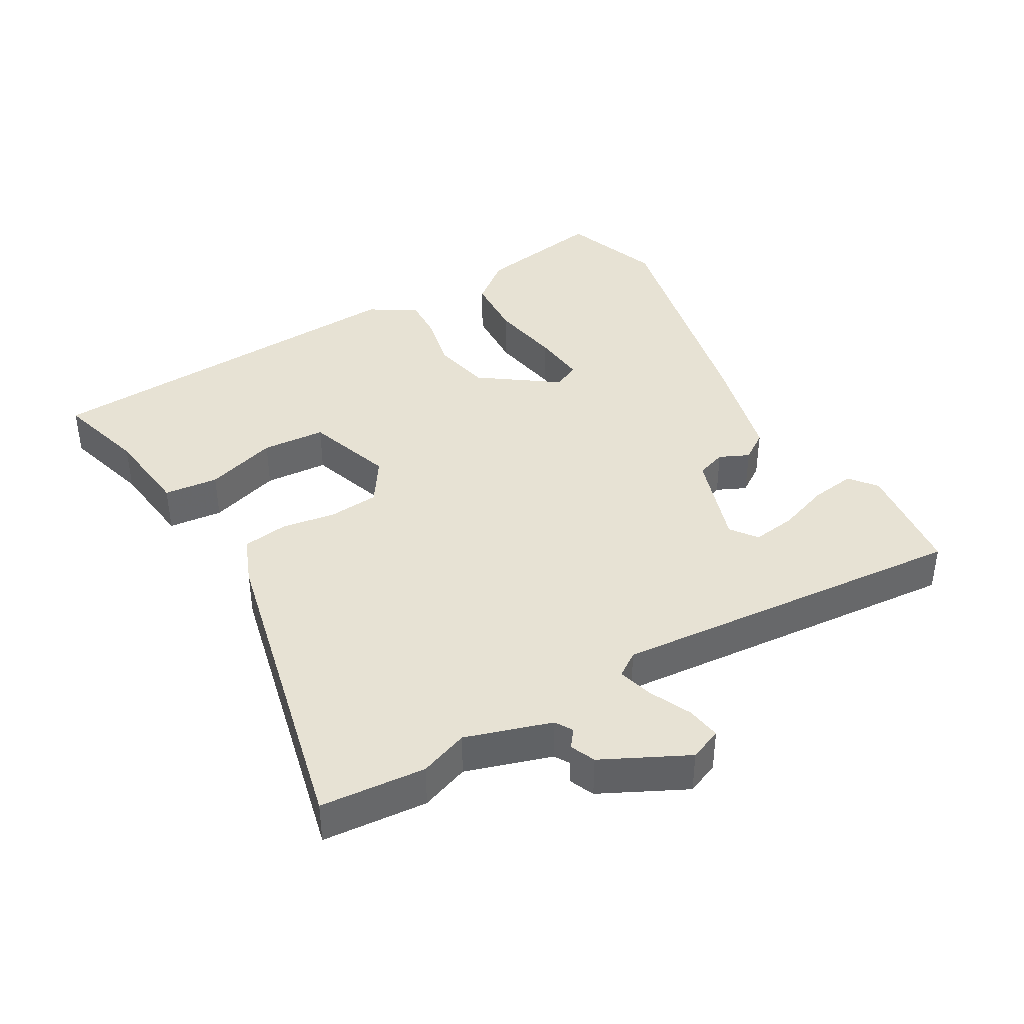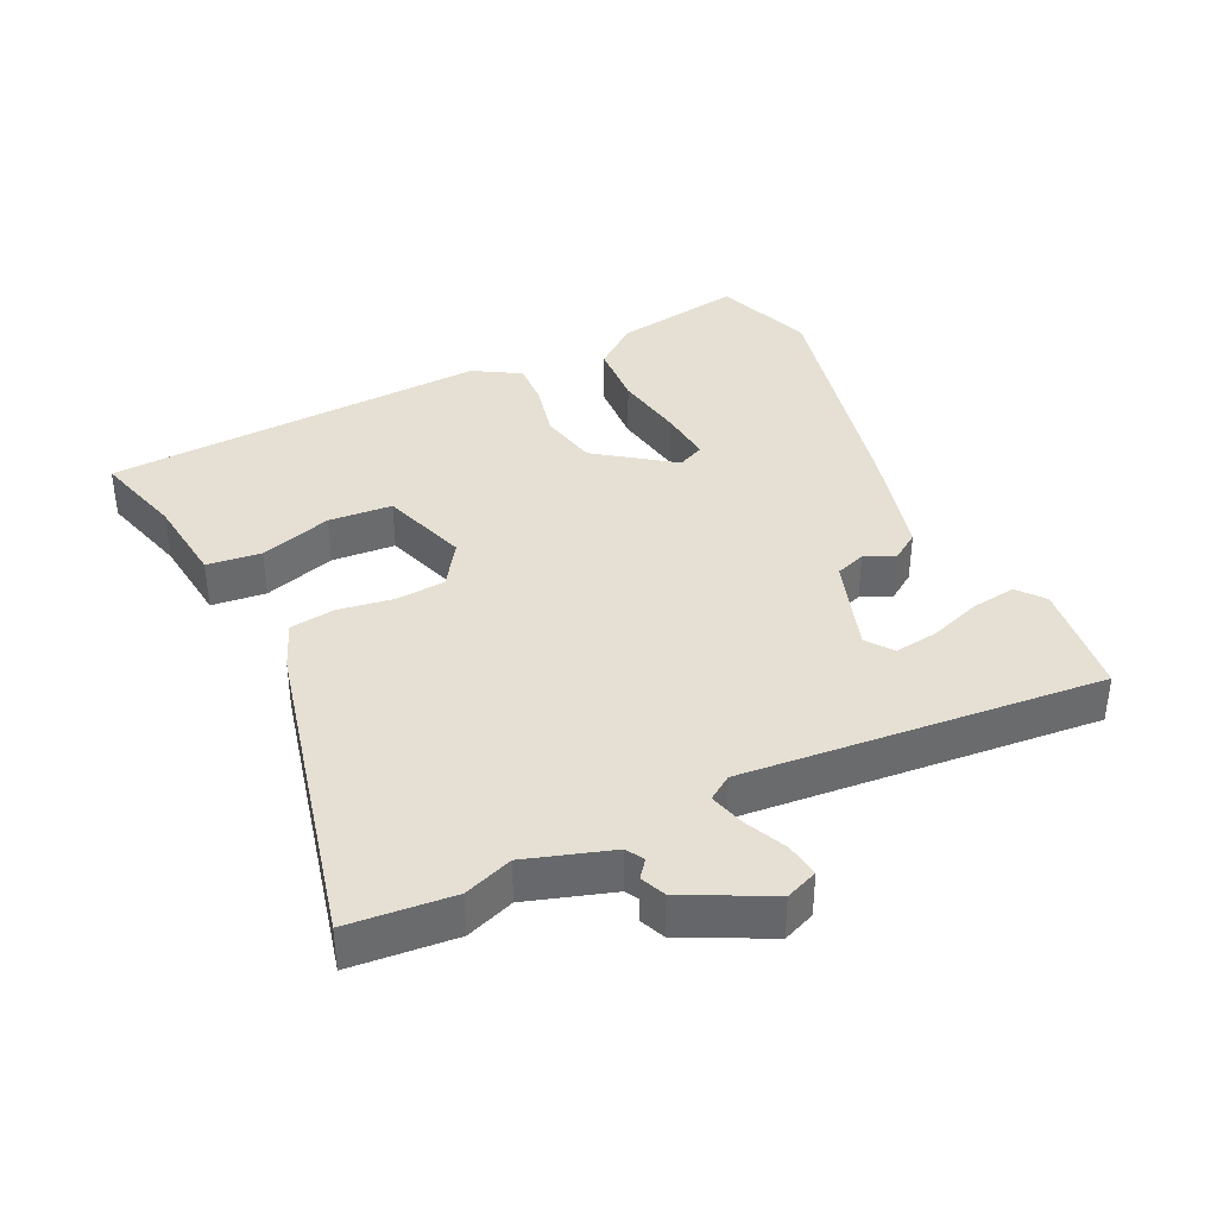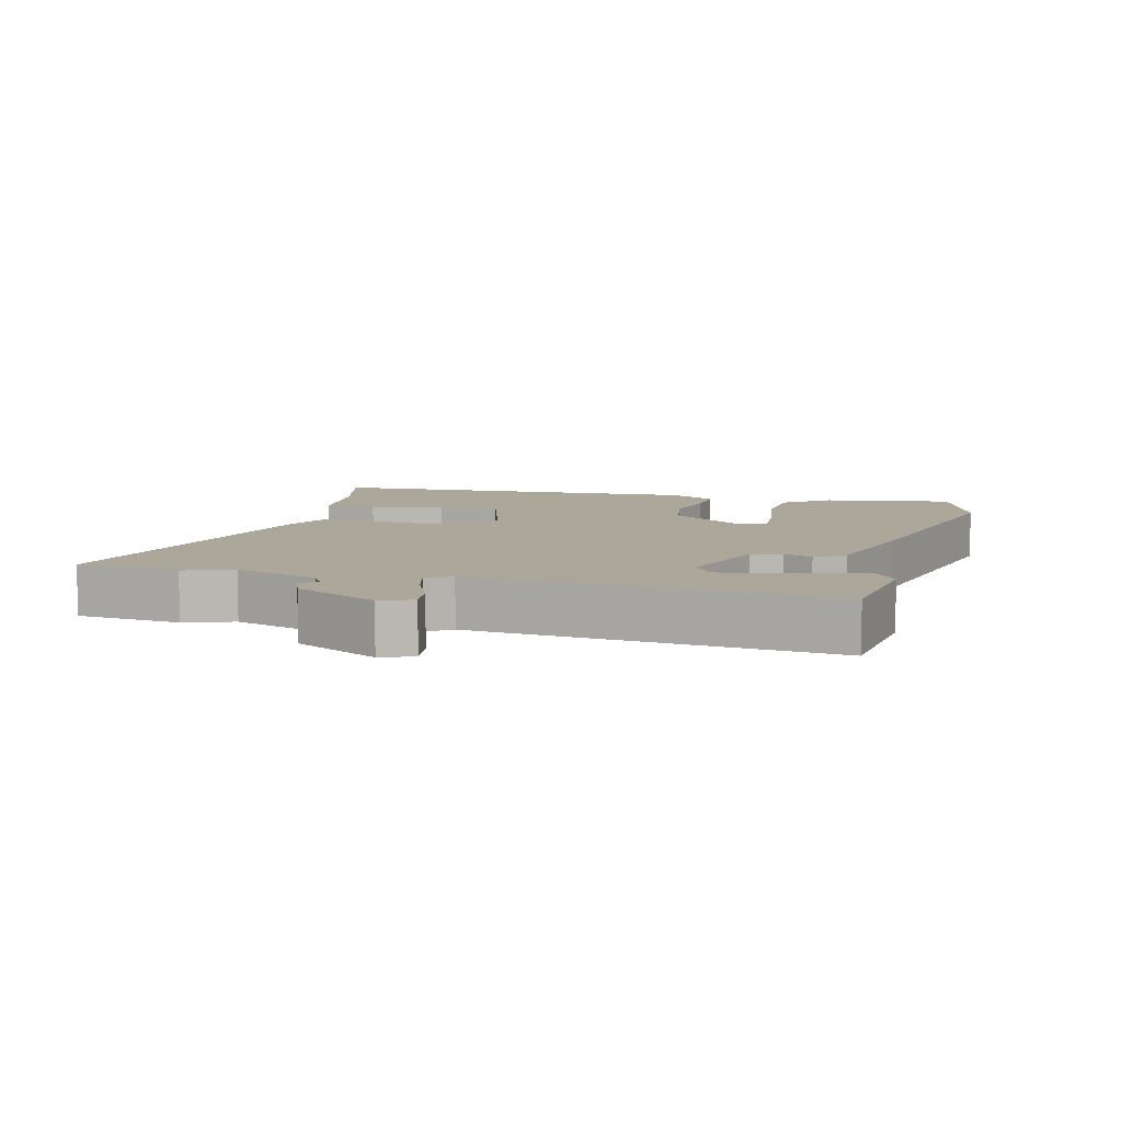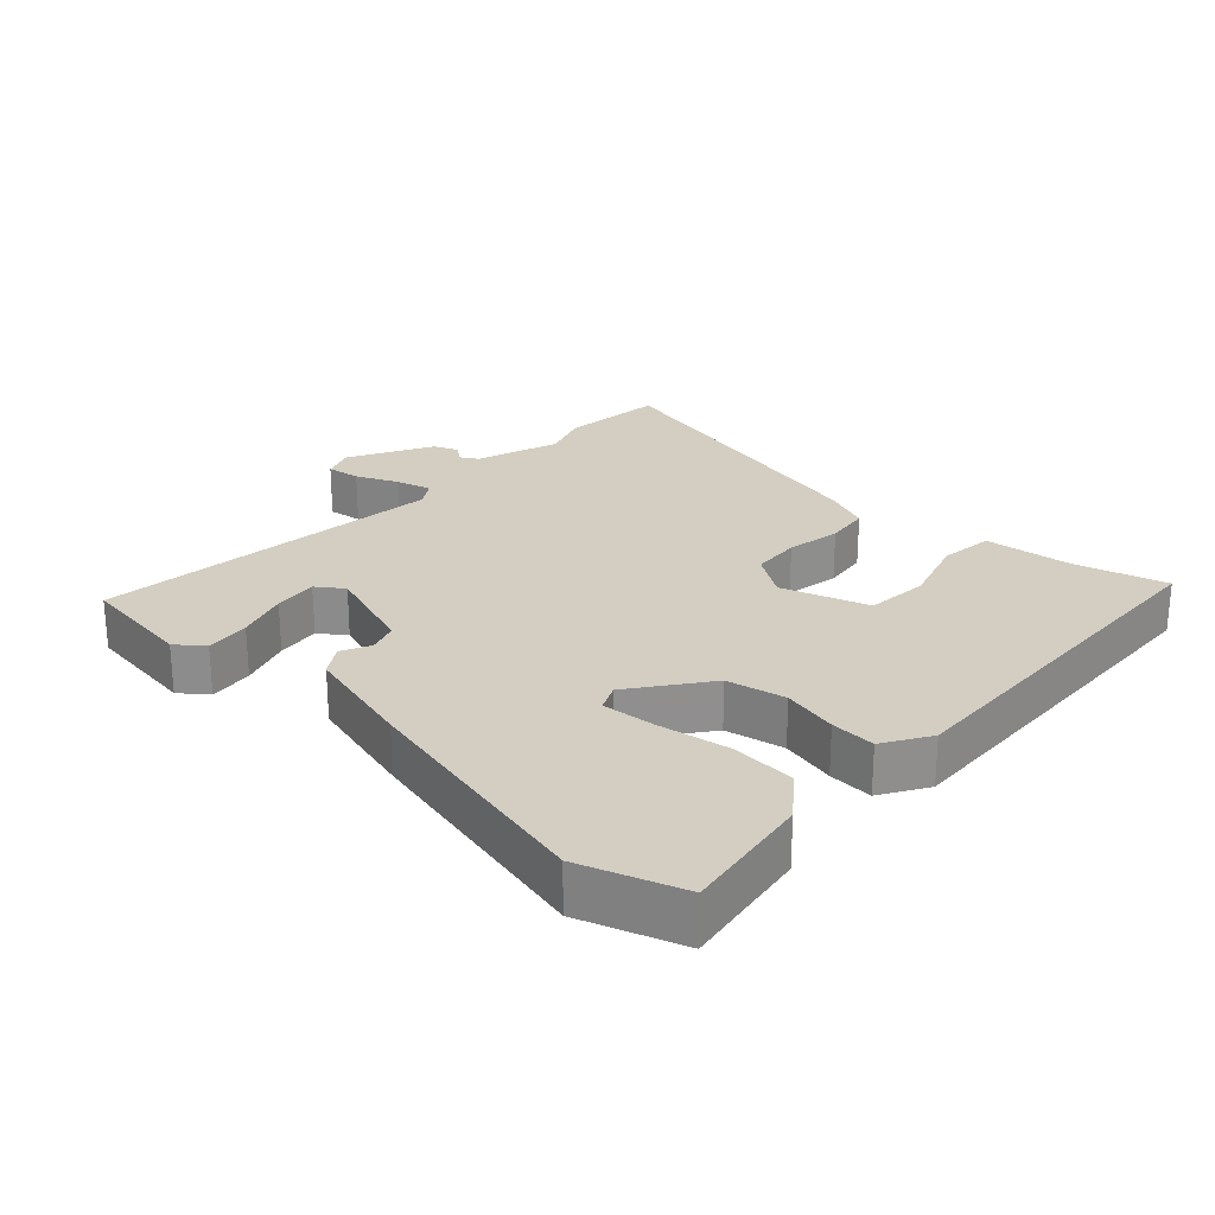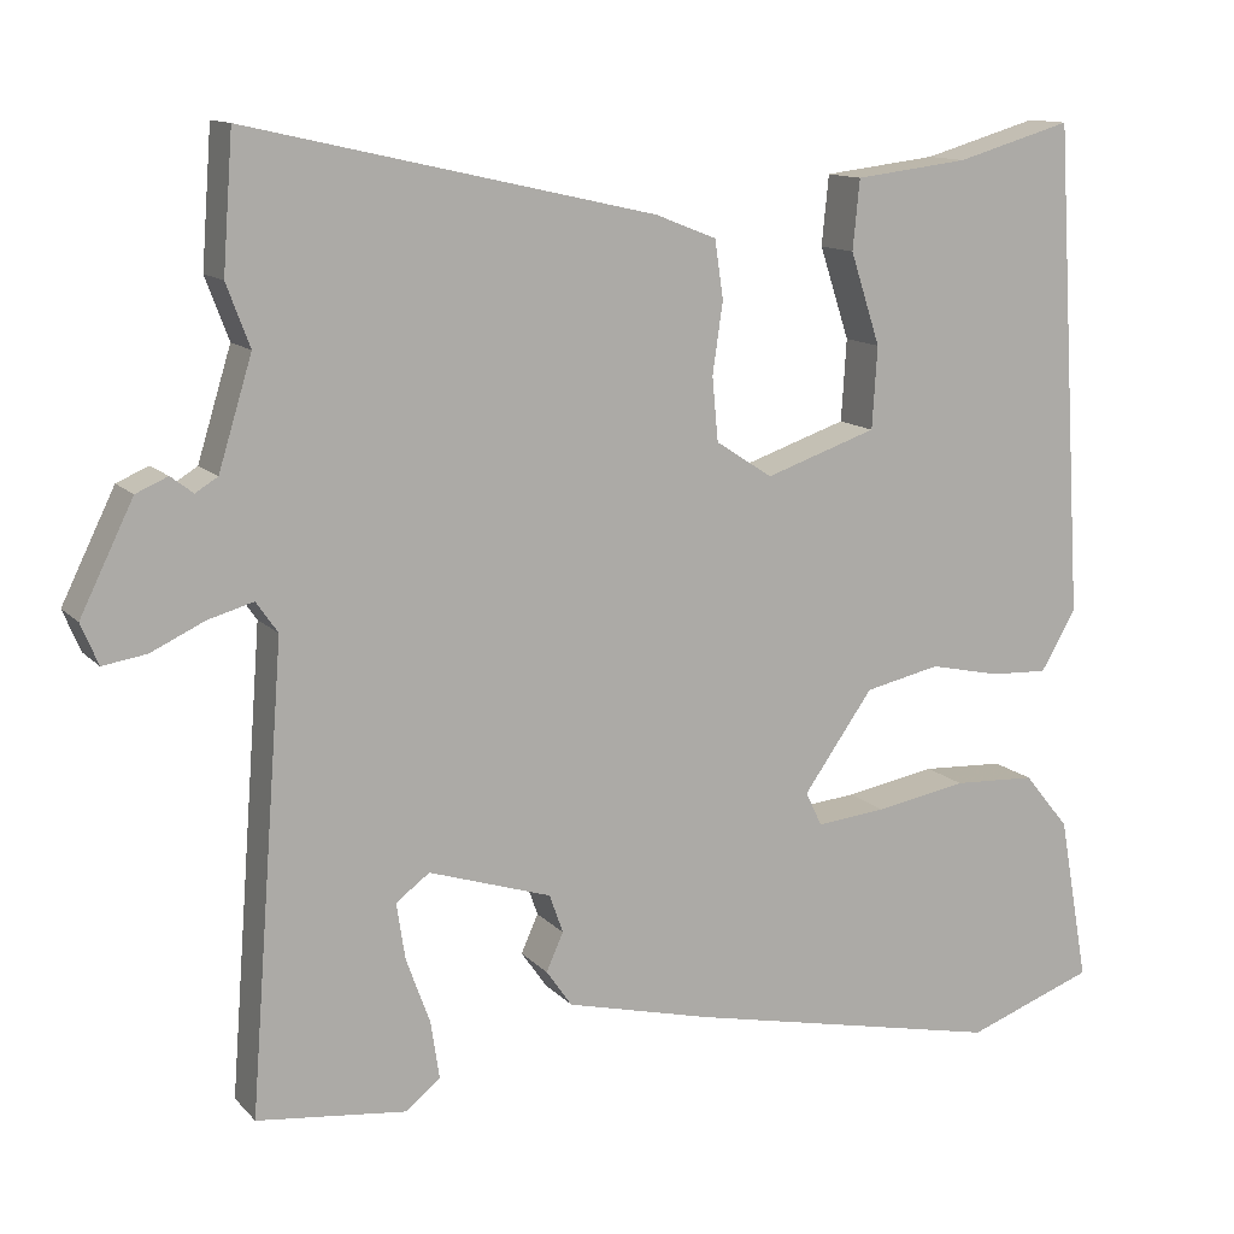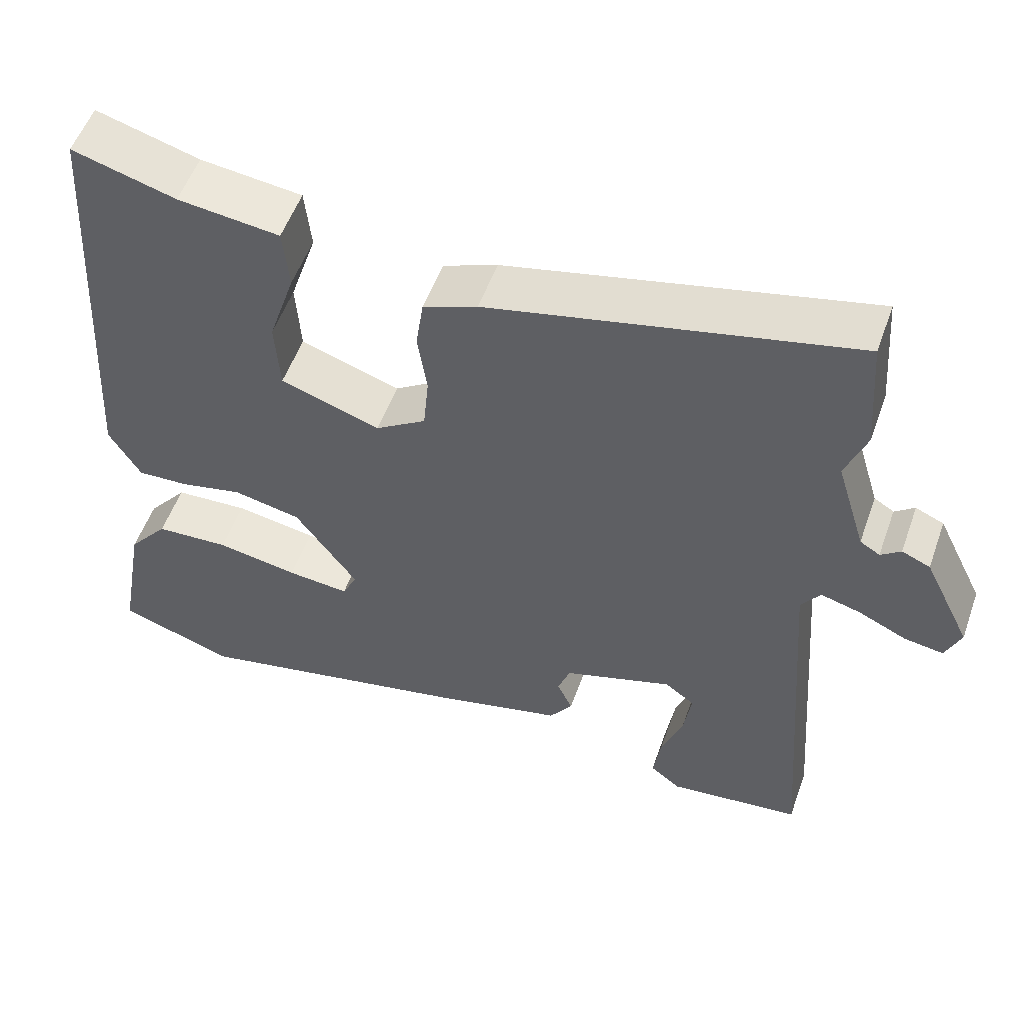
<metadata>
{"format":"obj","ext":"obj","renderer":"f3d","projection":"perspective","resolution":1024,"background":"white","views":[{"elev":40.0,"azim":60.2,"up":"+Y"},{"elev":38.0,"azim":64.9,"up":"+Y"},{"elev":8.2,"azim":105.7,"up":"+Y"},{"elev":24.9,"azim":-136.0,"up":"+Y"},{"elev":12.5,"azim":154.6,"up":"+Z"},{"elev":54.1,"azim":19.5,"up":"+Z"}]}
</metadata>
<code>
v -0.498 0.07 0.557
v -0.363 0.07 0.518
v -0.23 0.07 0.502
v -0.222 0.07 0.421
v -0.257 0.07 0.314
v -0.251 0.07 0.219
v -0.121 0.07 0.175
v -0.055 0.07 0.218
v -0.048 0.07 0.292
v -0.06 0.07 0.375
v -0.05 0.07 0.442
v 0.021 0.07 0.47
v 0.494 0.07 0.577
v 0.506 0.07 0.421
v 0.479 0.07 0.349
v 0.518 0.07 0.222
v 0.544 0.07 0.206
v 0.57 0.07 0.226
v 0.607 0.07 0.21
v 0.669 0.07 0.084
v 0.649 0.07 0.036
v 0.598 0.07 0.044
v 0.536 0.07 0.073
v 0.483 0.07 0.088
v 0.458 0.07 0.052
v 0.499 0.07 -0.482
v 0.325 0.07 -0.502
v 0.285 0.07 -0.47
v 0.295 0.07 -0.403
v 0.323 0.07 -0.326
v 0.333 0.07 -0.26
v 0.294 0.07 -0.231
v 0.151 0.07 -0.277
v 0.135 0.07 -0.322
v 0.155 0.07 -0.366
v 0.125 0.07 -0.409
v -0.045 0.07 -0.451
v -0.416 0.07 -0.53
v -0.566 0.07 -0.476
v -0.531 0.07 -0.282
v -0.478 0.07 -0.217
v -0.381 0.07 -0.212
v -0.274 0.07 -0.231
v -0.193 0.07 -0.239
v -0.174 0.07 -0.199
v -0.255 0.07 -0.085
v -0.343 0.07 -0.066
v -0.426 0.07 -0.084
v -0.493 0.07 -0.087
v -0.534 0.07 -0.017
v -0.498 0 0.557
v -0.363 0 0.518
v -0.23 0 0.502
v -0.222 0 0.421
v -0.257 0 0.314
v -0.251 0 0.219
v -0.121 0 0.175
v -0.055 0 0.218
v -0.048 0 0.292
v -0.06 0 0.375
v -0.05 0 0.442
v 0.021 0 0.47
v 0.494 0 0.577
v 0.506 0 0.421
v 0.479 0 0.349
v 0.518 0 0.222
v 0.544 0 0.206
v 0.57 0 0.226
v 0.607 0 0.21
v 0.669 0 0.084
v 0.649 0 0.036
v 0.598 0 0.044
v 0.536 0 0.073
v 0.483 0 0.088
v 0.458 0 0.052
v 0.499 0 -0.482
v 0.325 0 -0.502
v 0.285 0 -0.47
v 0.295 0 -0.403
v 0.323 0 -0.326
v 0.333 0 -0.26
v 0.294 0 -0.231
v 0.151 0 -0.277
v 0.135 0 -0.322
v 0.155 0 -0.366
v 0.125 0 -0.409
v -0.045 0 -0.451
v -0.416 0 -0.53
v -0.566 0 -0.476
v -0.531 0 -0.282
v -0.478 0 -0.217
v -0.381 0 -0.212
v -0.274 0 -0.231
v -0.193 0 -0.239
v -0.174 0 -0.199
v -0.255 0 -0.085
v -0.343 0 -0.066
v -0.426 0 -0.084
v -0.493 0 -0.087
v -0.534 0 -0.017
f 50 1 2
f 49 50 2
f 48 49 2
f 47 48 2
f 46 47 2
f 45 46 2
f 41 42 43
f 40 41 43
f 39 40 43
f 38 39 43
f 37 38 43
f 36 37 43
f 35 36 43
f 34 35 43
f 33 34 43 44
f 32 33 44 45
f 28 29 30
f 27 28 30
f 26 27 30
f 25 26 30 31
f 21 22 23
f 20 21 23
f 19 20 23
f 18 19 23
f 17 18 23
f 16 17 23 24
f 15 16 24 25
f 13 14 15
f 12 13 15
f 11 12 15
f 10 11 15
f 9 10 15
f 25 31 32
f 15 25 32
f 9 15 32
f 8 9 32
f 2 3 4 5
f 2 5 6
f 45 2 6
f 7 8 32 45
f 6 7 45
f 52 51 100
f 52 100 99
f 52 99 98
f 52 98 97
f 52 97 96
f 52 96 95
f 93 92 91
f 93 91 90
f 93 90 89
f 93 89 88
f 93 88 87
f 93 87 86
f 93 86 85
f 93 85 84
f 94 93 84 83
f 95 94 83 82
f 80 79 78
f 80 78 77
f 80 77 76
f 81 80 76 75
f 73 72 71
f 73 71 70
f 73 70 69
f 73 69 68
f 73 68 67
f 74 73 67 66
f 75 74 66 65
f 65 64 63
f 65 63 62
f 65 62 61
f 65 61 60
f 65 60 59
f 82 81 75
f 82 75 65
f 82 65 59
f 82 59 58
f 55 54 53 52
f 56 55 52
f 56 52 95
f 95 82 58 57
f 95 57 56
f 1 51 52 2
f 2 52 53 3
f 3 53 54 4
f 4 54 55 5
f 5 55 56 6
f 6 56 57 7
f 7 57 58 8
f 8 58 59 9
f 9 59 60 10
f 10 60 61 11
f 11 61 62 12
f 12 62 63 13
f 13 63 64 14
f 14 64 65 15
f 15 65 66 16
f 16 66 67 17
f 17 67 68 18
f 18 68 69 19
f 19 69 70 20
f 20 70 71 21
f 21 71 72 22
f 22 72 73 23
f 23 73 74 24
f 24 74 75 25
f 25 75 76 26
f 26 76 77 27
f 27 77 78 28
f 28 78 79 29
f 29 79 80 30
f 30 80 81 31
f 31 81 82 32
f 32 82 83 33
f 33 83 84 34
f 34 84 85 35
f 35 85 86 36
f 36 86 87 37
f 37 87 88 38
f 38 88 89 39
f 39 89 90 40
f 40 90 91 41
f 41 91 92 42
f 42 92 93 43
f 43 93 94 44
f 44 94 95 45
f 45 95 96 46
f 46 96 97 47
f 47 97 98 48
f 48 98 99 49
f 49 99 100 50
f 50 100 51 1

</code>
